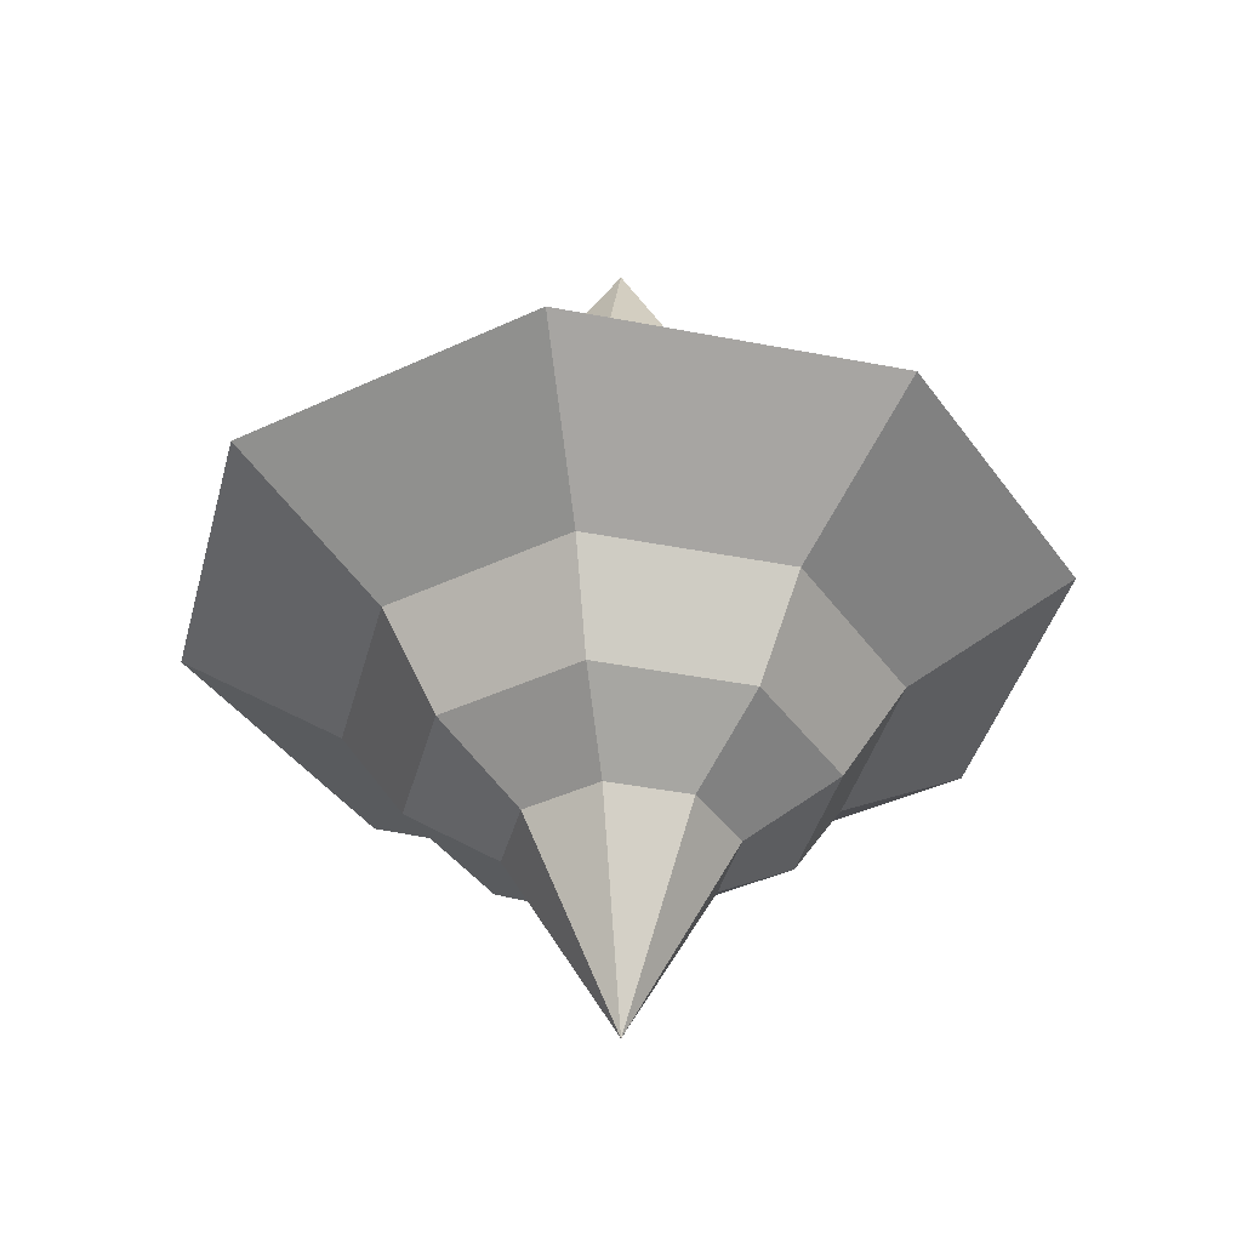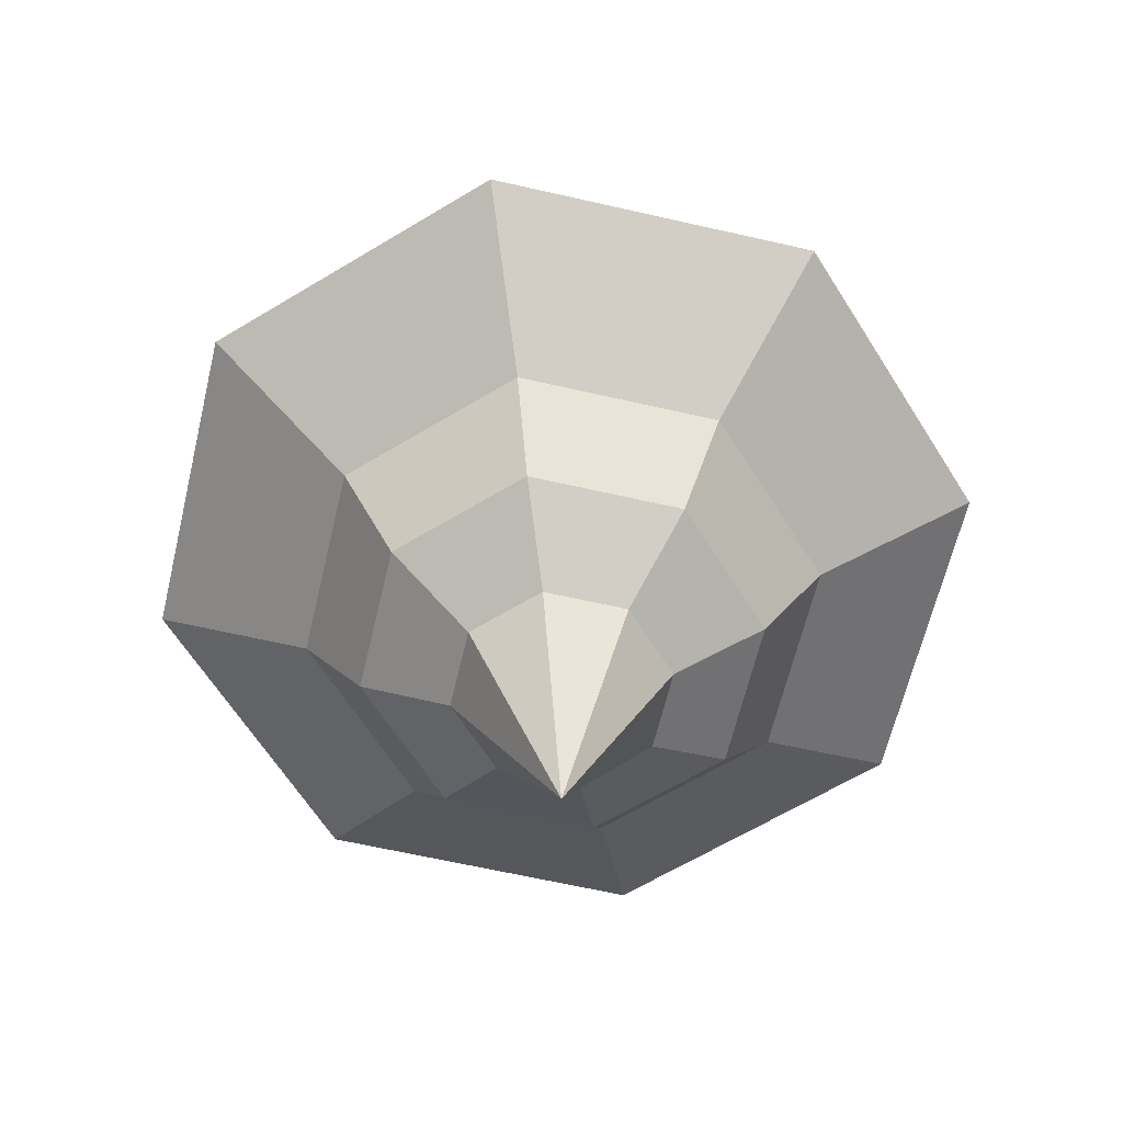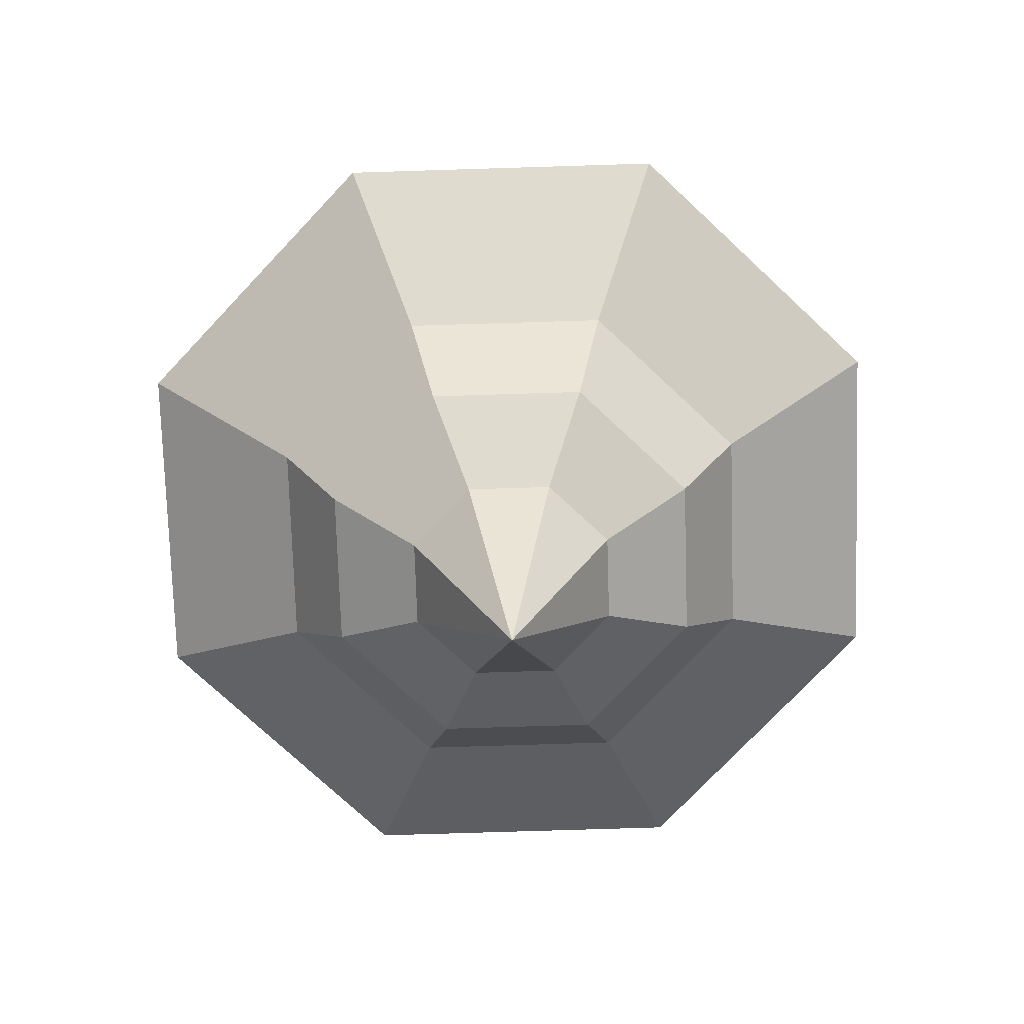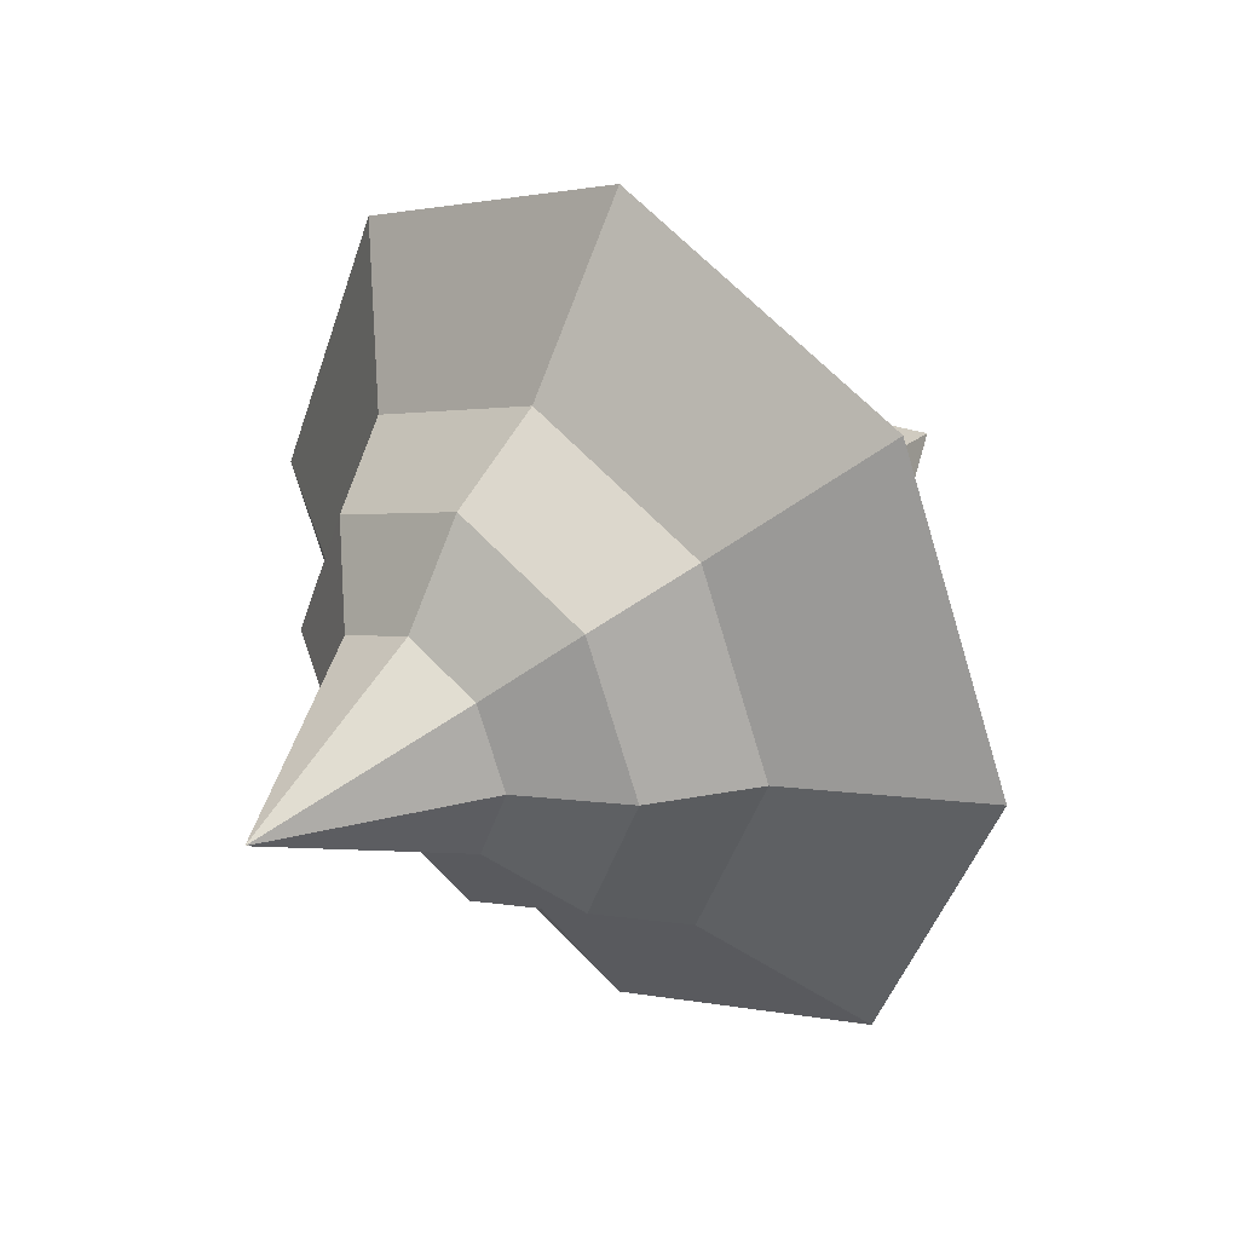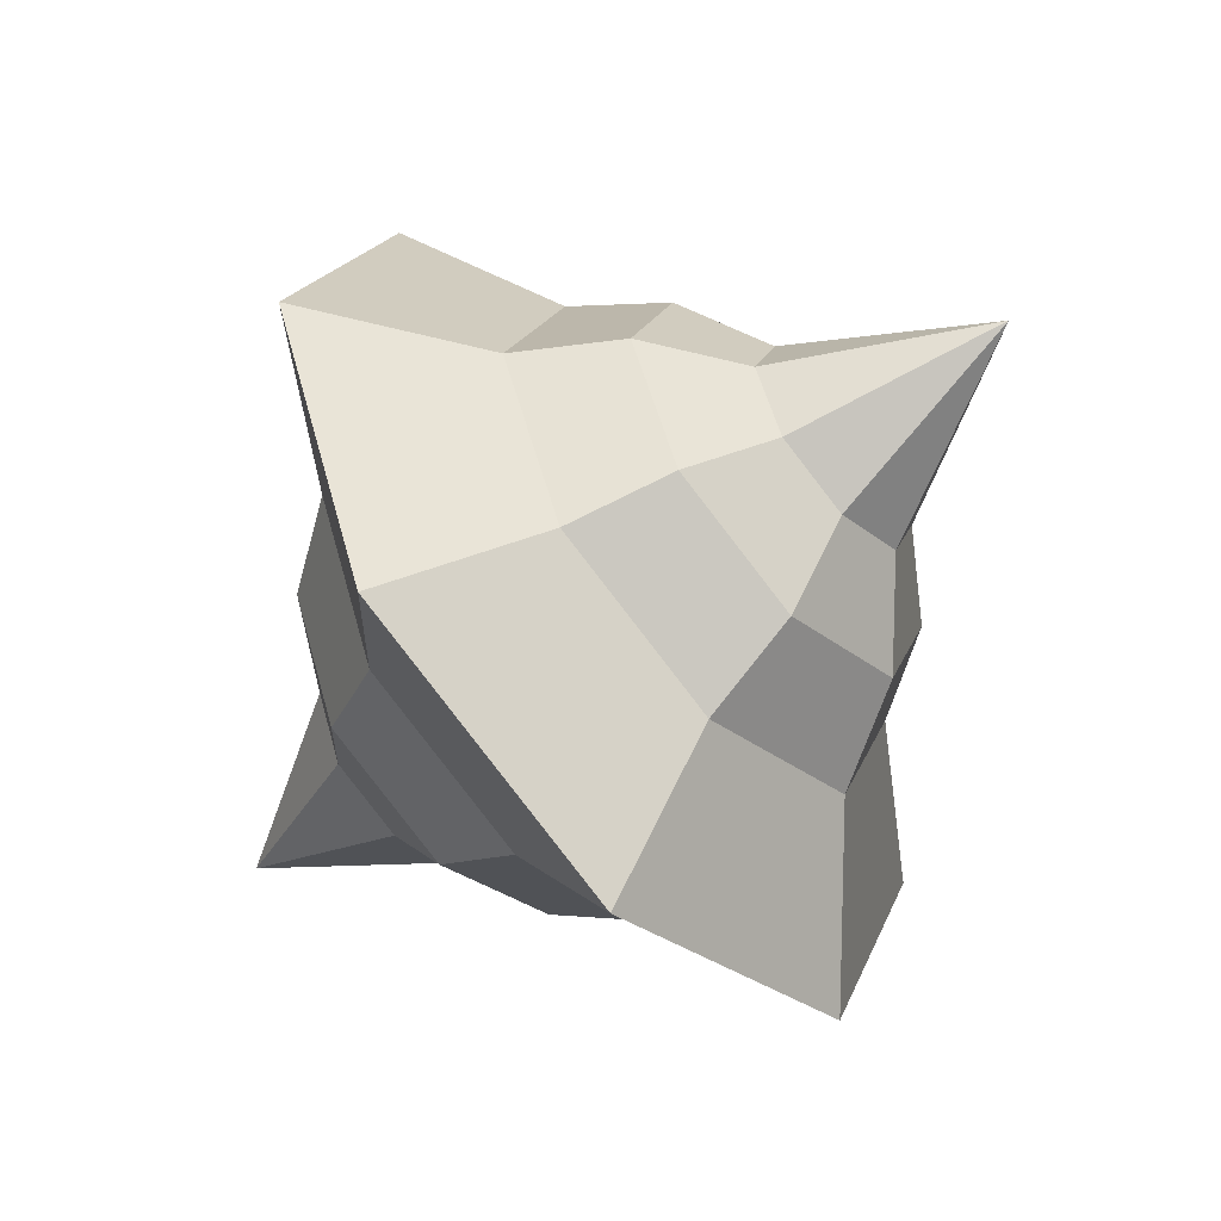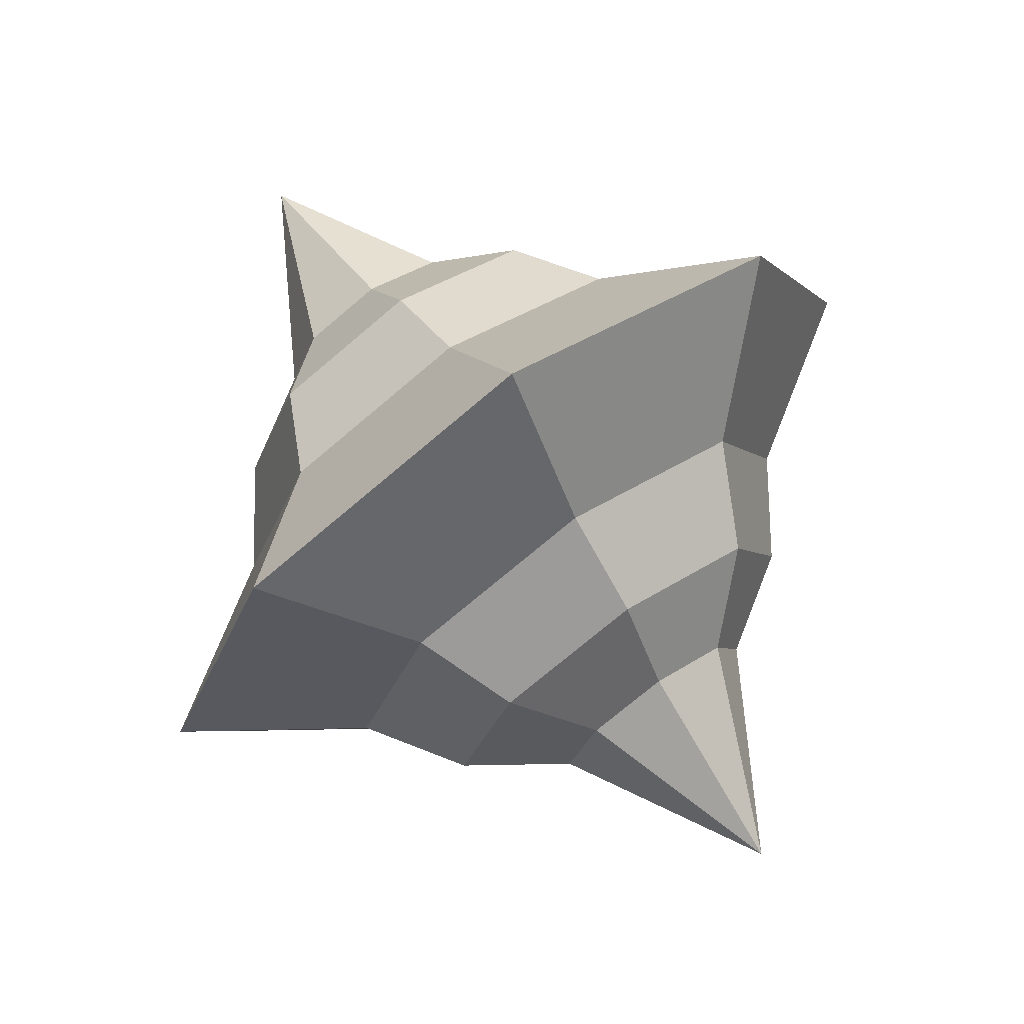
<metadata>
{"format":"obj","ext":"obj","renderer":"f3d","projection":"perspective","resolution":1024,"background":"white","views":[{"elev":-38.6,"azim":143.5,"up":"+Y"},{"elev":-62.0,"azim":-80.7,"up":"+Y"},{"elev":-74.1,"azim":-155.7,"up":"+Y"},{"elev":32.6,"azim":-138.3,"up":"+Z"},{"elev":-55.4,"azim":-48.5,"up":"+Z"},{"elev":72.4,"azim":-34.8,"up":"+Z"}]}
</metadata>
<code>
o Sphere
v 0.2706 0.9239 -0.2706
v 0.5 0.7071 -0.5
v 0.6533 0.3827 -0.6533
v 1.061 0 -1.061
v 0.6533 -0.3827 -0.6533
v 0.5 -0.7071 -0.5
v 0.2706 -0.9239 -0.2706
v 0.3827 0.9239 0
v 0.7071 0.7071 0
v 0.9239 0.3827 0
v 1.5 0 0
v 0.9239 -0.3827 0
v 0.7071 -0.7071 0
v 0.3827 -0.9239 0
v 0.2706 0.9239 0.2706
v 0.5 0.7071 0.5
v 0.6533 0.3827 0.6533
v 1.061 0 1.061
v 0.6533 -0.3827 0.6533
v 0.5 -0.7071 0.5
v 0.2706 -0.9239 0.2706
v 0 0.9239 0.3827
v 0 0.7071 0.7071
v 0 0.3827 0.9239
v -0 0 1.5
v 0 -0.3827 0.9239
v 0 -0.7071 0.7071
v 0 -0.9239 0.3827
v -0.2706 0.9239 0.2706
v -0.5 0.7071 0.5
v -0.6533 0.3827 0.6533
v -1.061 0 1.061
v -0.6533 -0.3827 0.6533
v -0.5 -0.7071 0.5
v -0.2706 -0.9239 0.2706
v -0.3827 0.9239 0
v -0.7071 0.7071 0
v -0.9239 0.3827 0
v -1.5 0 0
v -0.9239 -0.3827 0
v -0.7071 -0.7071 0
v -0.3827 -0.9239 0
v -0.2706 0.9239 -0.2706
v -0.5 0.7071 -0.5
v -0.6533 0.3827 -0.6533
v -1.061 0 -1.061
v -0.6533 -0.3827 -0.6533
v -0.5 -0.7071 -0.5
v -0.2706 -0.9239 -0.2706
v 0 -1.6 0
v 0 1.6 0
v 0 0.9239 -0.3827
v 0 0.7071 -0.7071
v 0 0.3827 -0.9239
v -0 0 -1.5
v 0 -0.3827 -0.9239
v 0 -0.7071 -0.7071
v 0 -0.9239 -0.3827
f 57 56 5 6
f 55 54 3 4
f 53 52 1 2
f 58 57 6 7
f 56 55 4 5
f 54 53 2 3
f 52 51 1
f 50 58 7
f 7 6 13 14
f 5 4 11 12
f 3 2 9 10
f 1 51 8
f 50 7 14
f 6 5 12 13
f 4 3 10 11
f 2 1 8 9
f 10 9 16 17
f 8 51 15
f 50 14 21
f 13 12 19 20
f 11 10 17 18
f 9 8 15 16
f 14 13 20 21
f 12 11 18 19
f 50 21 28
f 20 19 26 27
f 18 17 24 25
f 16 15 22 23
f 21 20 27 28
f 19 18 25 26
f 17 16 23 24
f 15 51 22
f 23 22 29 30
f 28 27 34 35
f 26 25 32 33
f 24 23 30 31
f 22 51 29
f 50 28 35
f 27 26 33 34
f 25 24 31 32
f 35 34 41 42
f 33 32 39 40
f 31 30 37 38
f 29 51 36
f 50 35 42
f 34 33 40 41
f 32 31 38 39
f 30 29 36 37
f 36 51 43
f 50 42 49
f 41 40 47 48
f 39 38 45 46
f 37 36 43 44
f 42 41 48 49
f 40 39 46 47
f 38 37 44 45
f 48 47 56 57
f 46 45 54 55
f 44 43 52 53
f 49 48 57 58
f 47 46 55 56
f 45 44 53 54
f 43 51 52
f 50 49 58

</code>
